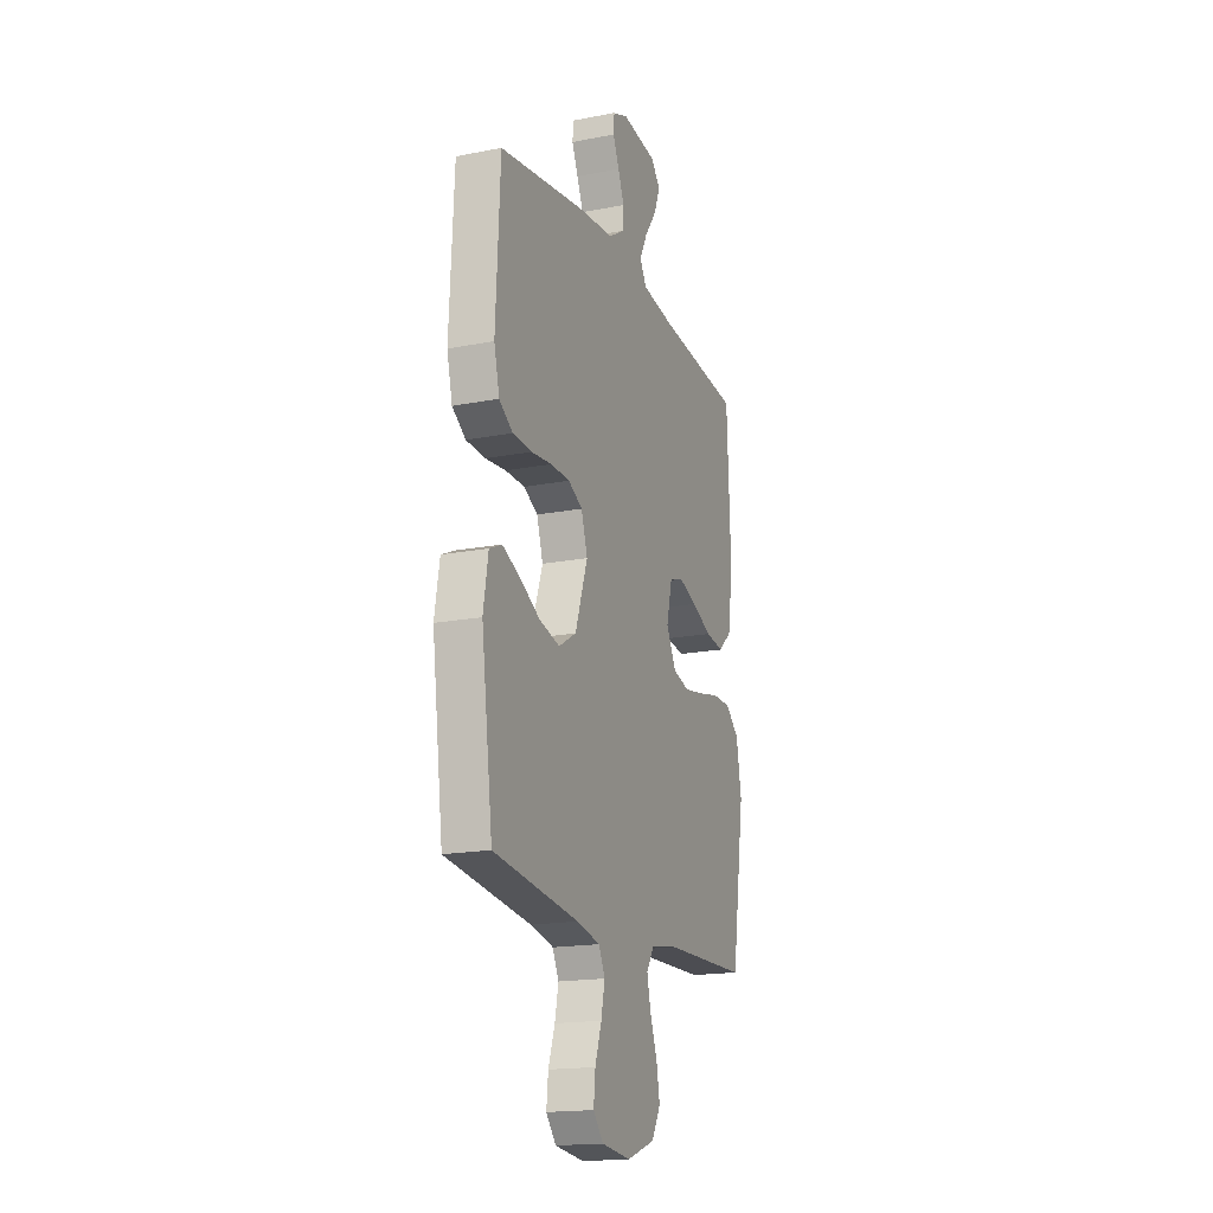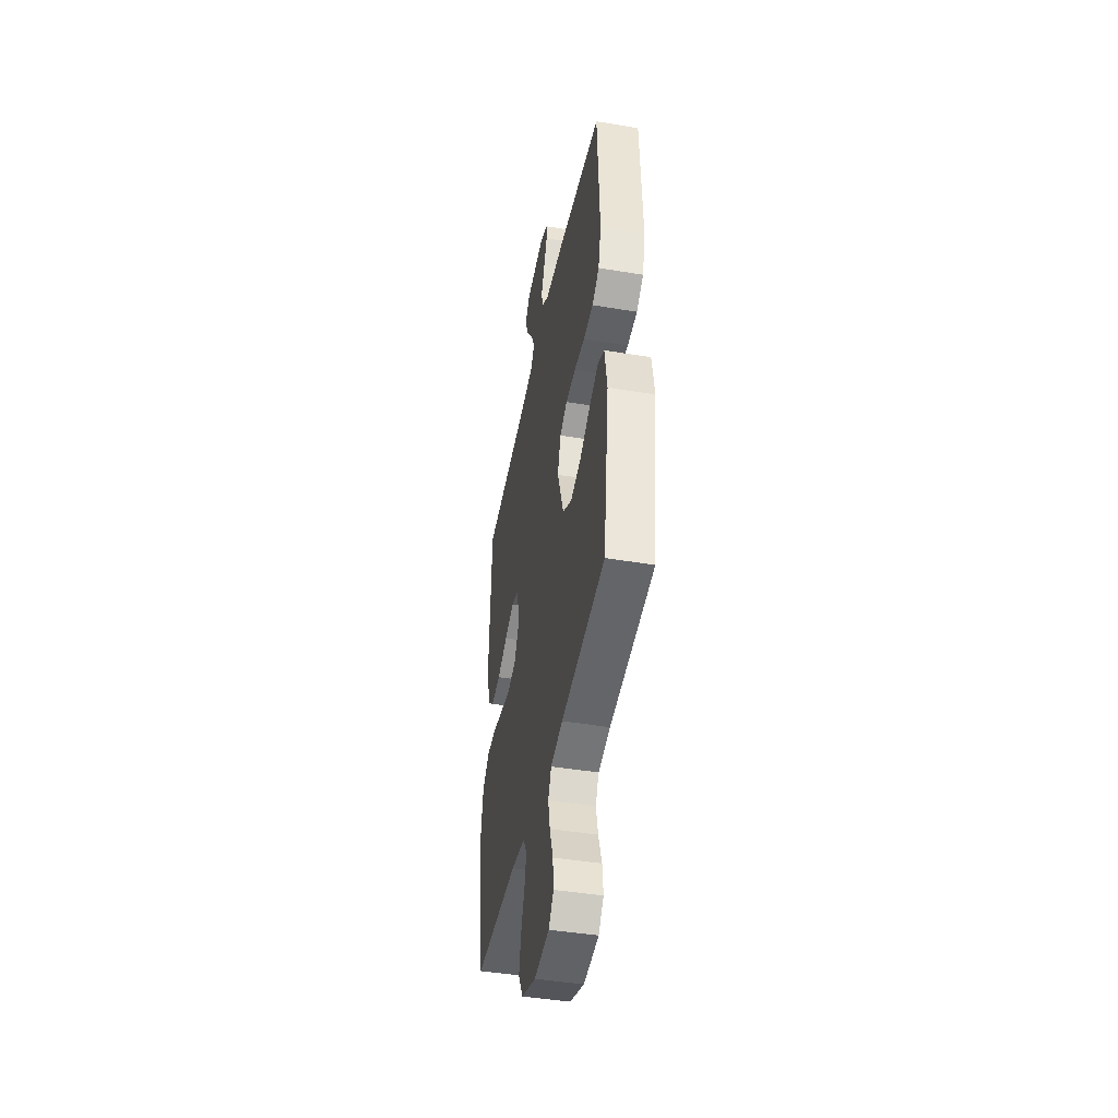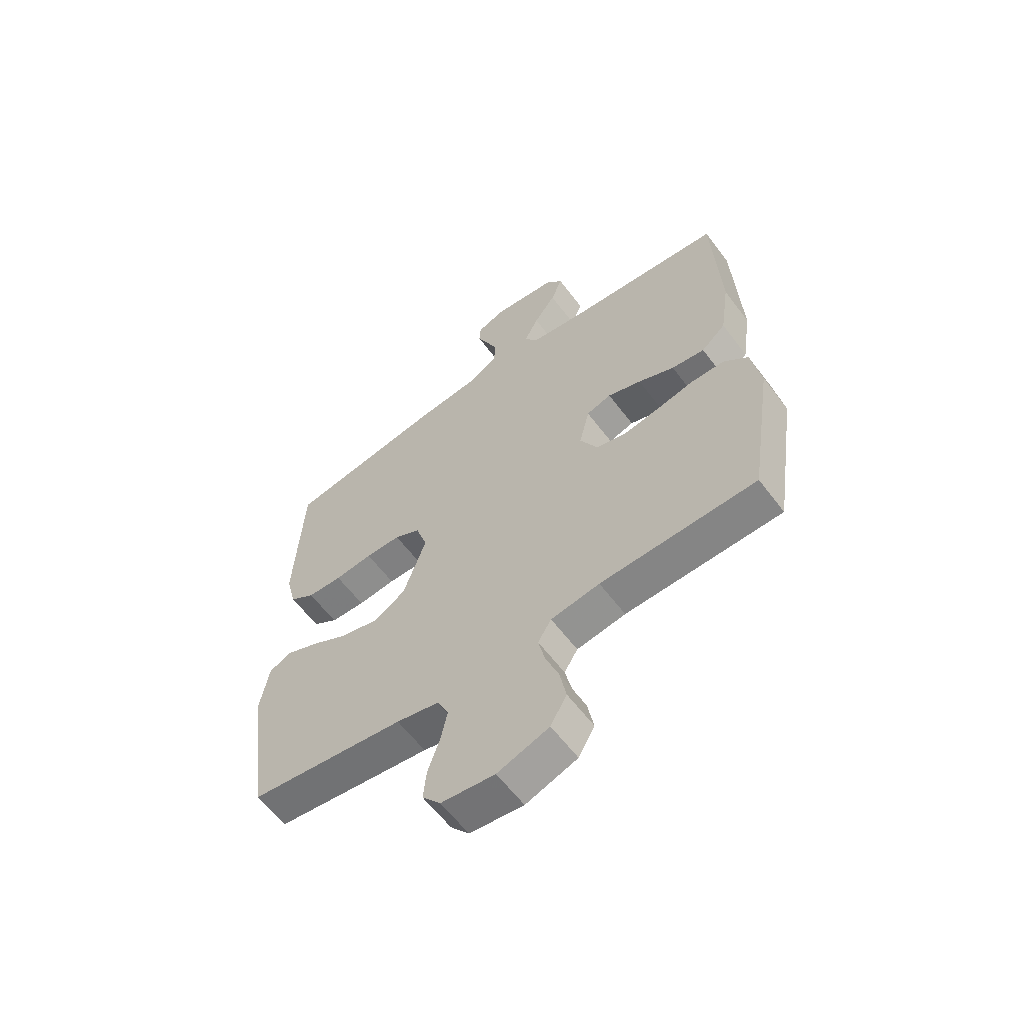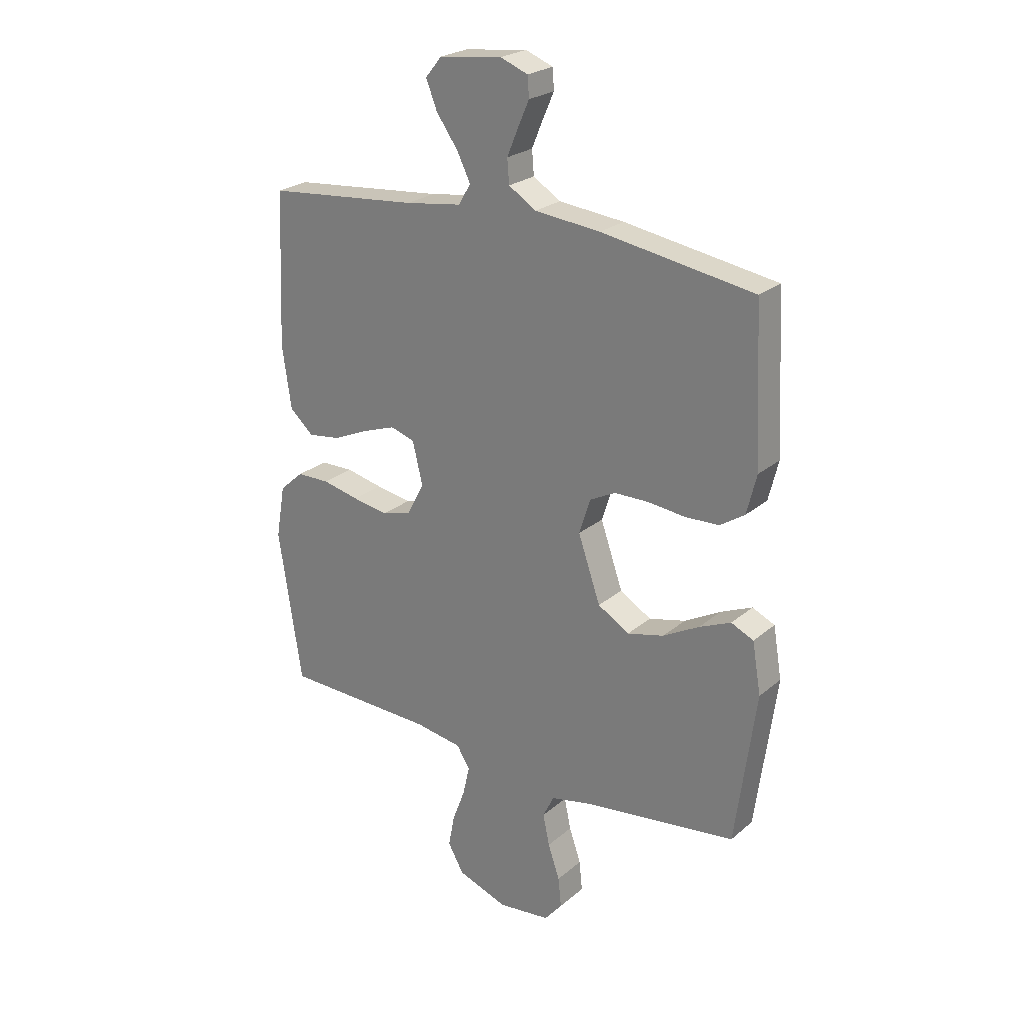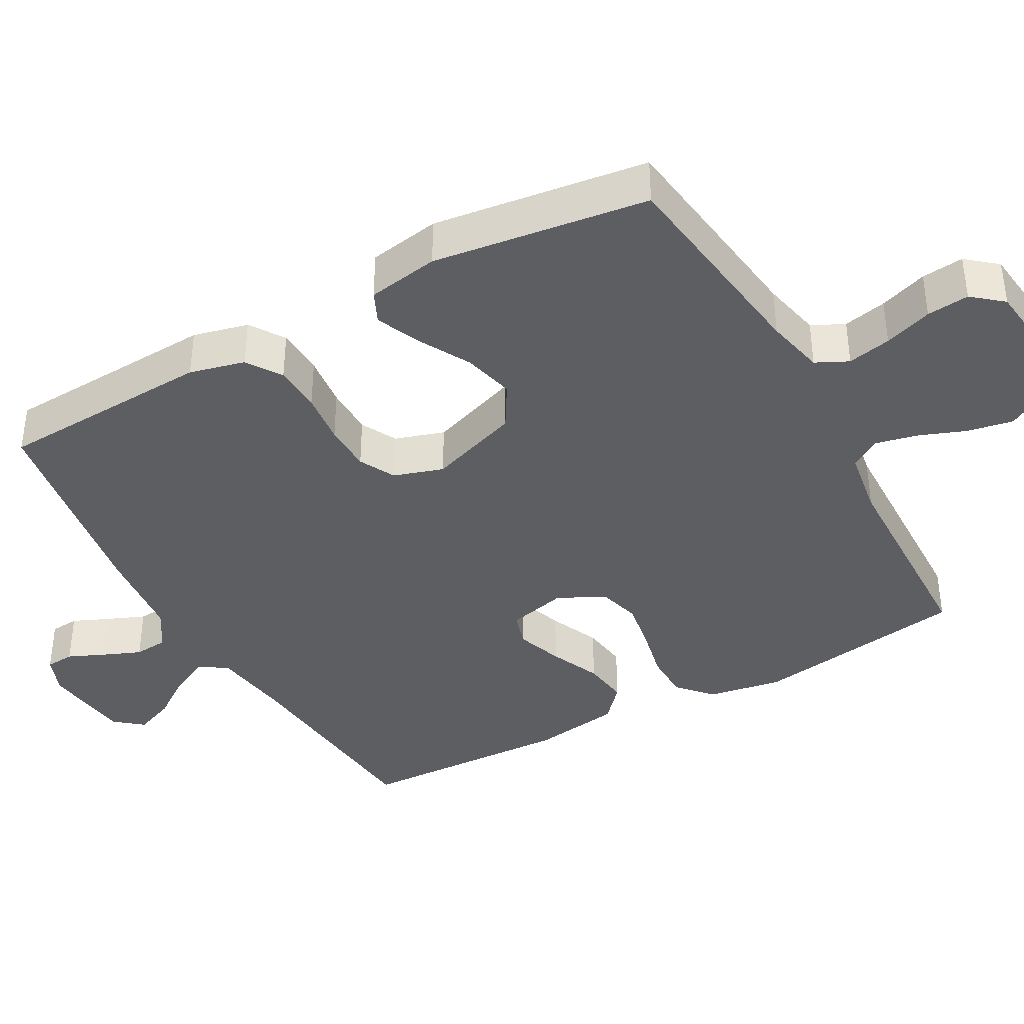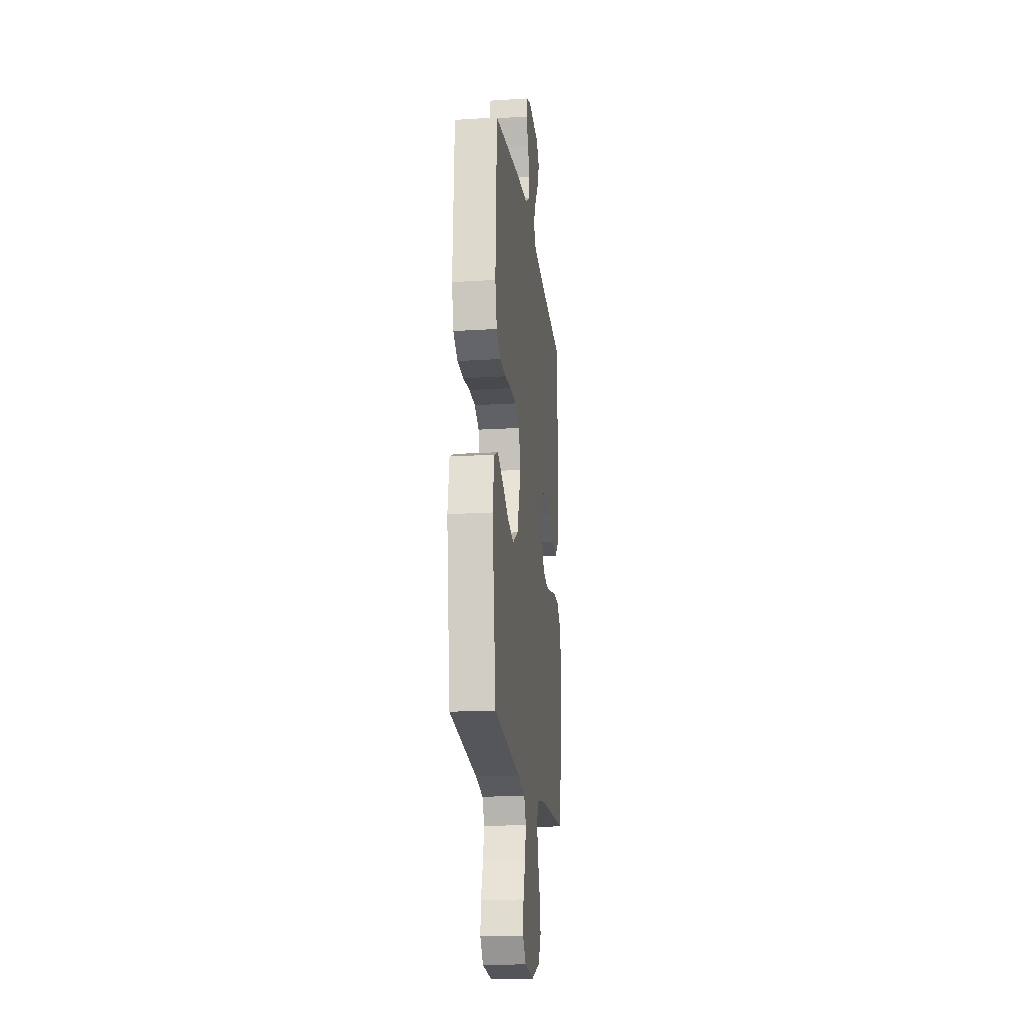
<metadata>
{"format":"obj","ext":"obj","renderer":"f3d","projection":"perspective","resolution":1024,"background":"white","views":[{"elev":-17.8,"azim":110.9,"up":"+Z"},{"elev":-44.0,"azim":79.0,"up":"+Z"},{"elev":-60.7,"azim":-143.1,"up":"+Z"},{"elev":24.3,"azim":36.4,"up":"+Z"},{"elev":-39.1,"azim":119.0,"up":"+Y"},{"elev":-18.4,"azim":96.8,"up":"+Z"}]}
</metadata>
<code>
v -0.5 0.07 -0.5
v -0.546 0.07 -0.2
v -0.528 0.07 -0.096
v -0.481 0.07 -0.054
v -0.416 0.07 -0.053
v -0.343 0.07 -0.069
v -0.273 0.07 -0.081
v -0.215 0.07 -0.065
v -0.181 0.07 0
v -0.201 0.07 0.083
v -0.249 0.07 0.098
v -0.314 0.07 0.075
v -0.384 0.07 0.044
v -0.448 0.07 0.035
v -0.495 0.07 0.077
v -0.513 0.07 0.2
v -0.5 0.07 0.5
v -0.2 0.07 0.528
v -0.089 0.07 0.544
v -0.065 0.07 0.584
v -0.092 0.07 0.638
v -0.134 0.07 0.697
v -0.156 0.07 0.752
v -0.124 0.07 0.791
v 0 0.07 0.806
v 0.054 0.07 0.785
v 0.057 0.07 0.745
v 0.035 0.07 0.695
v 0.013 0.07 0.642
v 0.017 0.07 0.595
v 0.071 0.07 0.561
v 0.2 0.07 0.548
v 0.5 0.07 0.5
v 0.515 0.07 0.2
v 0.496 0.07 0.123
v 0.448 0.07 0.091
v 0.381 0.07 0.088
v 0.308 0.07 0.096
v 0.24 0.07 0.095
v 0.19 0.07 0.069
v 0.168 0.07 0
v 0.212 0.07 -0.127
v 0.274 0.07 -0.164
v 0.346 0.07 -0.146
v 0.417 0.07 -0.107
v 0.479 0.07 -0.08
v 0.523 0.07 -0.1
v 0.54 0.07 -0.2
v 0.5 0.07 -0.5
v 0.2 0.07 -0.539
v 0.118 0.07 -0.557
v 0.096 0.07 -0.602
v 0.109 0.07 -0.663
v 0.132 0.07 -0.73
v 0.138 0.07 -0.789
v 0.103 0.07 -0.831
v 0 0.07 -0.843
v -0.099 0.07 -0.808
v -0.13 0.07 -0.753
v -0.118 0.07 -0.689
v -0.093 0.07 -0.623
v -0.08 0.07 -0.565
v -0.106 0.07 -0.523
v -0.2 0.07 -0.508
v -0.5 0 -0.5
v -0.546 0 -0.2
v -0.528 0 -0.096
v -0.481 0 -0.054
v -0.416 0 -0.053
v -0.343 0 -0.069
v -0.273 0 -0.081
v -0.215 0 -0.065
v -0.181 0 0
v -0.201 0 0.083
v -0.249 0 0.098
v -0.314 0 0.075
v -0.384 0 0.044
v -0.448 0 0.035
v -0.495 0 0.077
v -0.513 0 0.2
v -0.5 0 0.5
v -0.2 0 0.528
v -0.089 0 0.544
v -0.065 0 0.584
v -0.092 0 0.638
v -0.134 0 0.697
v -0.156 0 0.752
v -0.124 0 0.791
v 0 0 0.806
v 0.054 0 0.785
v 0.057 0 0.745
v 0.035 0 0.695
v 0.013 0 0.642
v 0.017 0 0.595
v 0.071 0 0.561
v 0.2 0 0.548
v 0.5 0 0.5
v 0.515 0 0.2
v 0.496 0 0.123
v 0.448 0 0.091
v 0.381 0 0.088
v 0.308 0 0.096
v 0.24 0 0.095
v 0.19 0 0.069
v 0.168 0 0
v 0.212 0 -0.127
v 0.274 0 -0.164
v 0.346 0 -0.146
v 0.417 0 -0.107
v 0.479 0 -0.08
v 0.523 0 -0.1
v 0.54 0 -0.2
v 0.5 0 -0.5
v 0.2 0 -0.539
v 0.118 0 -0.557
v 0.096 0 -0.602
v 0.109 0 -0.663
v 0.132 0 -0.73
v 0.138 0 -0.789
v 0.103 0 -0.831
v 0 0 -0.843
v -0.099 0 -0.808
v -0.13 0 -0.753
v -0.118 0 -0.689
v -0.093 0 -0.623
v -0.08 0 -0.565
v -0.106 0 -0.523
v -0.2 0 -0.508
f 58 59 60 61
f 58 61 62
f 57 58 62
f 56 57 62
f 53 54 55 56
f 52 53 56 62
f 51 52 62 63
f 47 48 49 50
f 44 45 46 47
f 44 47 50 51
f 35 36 37 38
f 35 38 39
f 34 35 39
f 31 32 33 34
f 30 31 34 39
f 25 26 27 28
f 25 28 29
f 24 25 29
f 21 22 23 24
f 20 21 24 29
f 19 20 29 30
f 15 16 17 18
f 15 18 19
f 12 13 14 15
f 11 12 15 19
f 10 11 19 30
f 3 4 5 6
f 3 6 7
f 64 1 2 3
f 64 3 7
f 63 64 7 8
f 43 44 51 63
f 42 43 63 8
f 41 42 8 9
f 40 41 9 10
f 10 30 39 40
f 125 124 123 122
f 126 125 122
f 126 122 121
f 126 121 120
f 120 119 118 117
f 126 120 117 116
f 127 126 116 115
f 114 113 112 111
f 111 110 109 108
f 115 114 111 108
f 102 101 100 99
f 103 102 99
f 103 99 98
f 98 97 96 95
f 103 98 95 94
f 92 91 90 89
f 93 92 89
f 93 89 88
f 88 87 86 85
f 93 88 85 84
f 94 93 84 83
f 82 81 80 79
f 83 82 79
f 79 78 77 76
f 83 79 76 75
f 94 83 75 74
f 70 69 68 67
f 71 70 67
f 67 66 65 128
f 71 67 128
f 72 71 128 127
f 127 115 108 107
f 72 127 107 106
f 73 72 106 105
f 74 73 105 104
f 104 103 94 74
f 1 65 66 2
f 2 66 67 3
f 3 67 68 4
f 4 68 69 5
f 5 69 70 6
f 6 70 71 7
f 7 71 72 8
f 8 72 73 9
f 9 73 74 10
f 10 74 75 11
f 11 75 76 12
f 12 76 77 13
f 13 77 78 14
f 14 78 79 15
f 15 79 80 16
f 16 80 81 17
f 17 81 82 18
f 18 82 83 19
f 19 83 84 20
f 20 84 85 21
f 21 85 86 22
f 22 86 87 23
f 23 87 88 24
f 24 88 89 25
f 25 89 90 26
f 26 90 91 27
f 27 91 92 28
f 28 92 93 29
f 29 93 94 30
f 30 94 95 31
f 31 95 96 32
f 32 96 97 33
f 33 97 98 34
f 34 98 99 35
f 35 99 100 36
f 36 100 101 37
f 37 101 102 38
f 38 102 103 39
f 39 103 104 40
f 40 104 105 41
f 41 105 106 42
f 42 106 107 43
f 43 107 108 44
f 44 108 109 45
f 45 109 110 46
f 46 110 111 47
f 47 111 112 48
f 48 112 113 49
f 49 113 114 50
f 50 114 115 51
f 51 115 116 52
f 52 116 117 53
f 53 117 118 54
f 54 118 119 55
f 55 119 120 56
f 56 120 121 57
f 57 121 122 58
f 58 122 123 59
f 59 123 124 60
f 60 124 125 61
f 61 125 126 62
f 62 126 127 63
f 63 127 128 64
f 64 128 65 1

</code>
